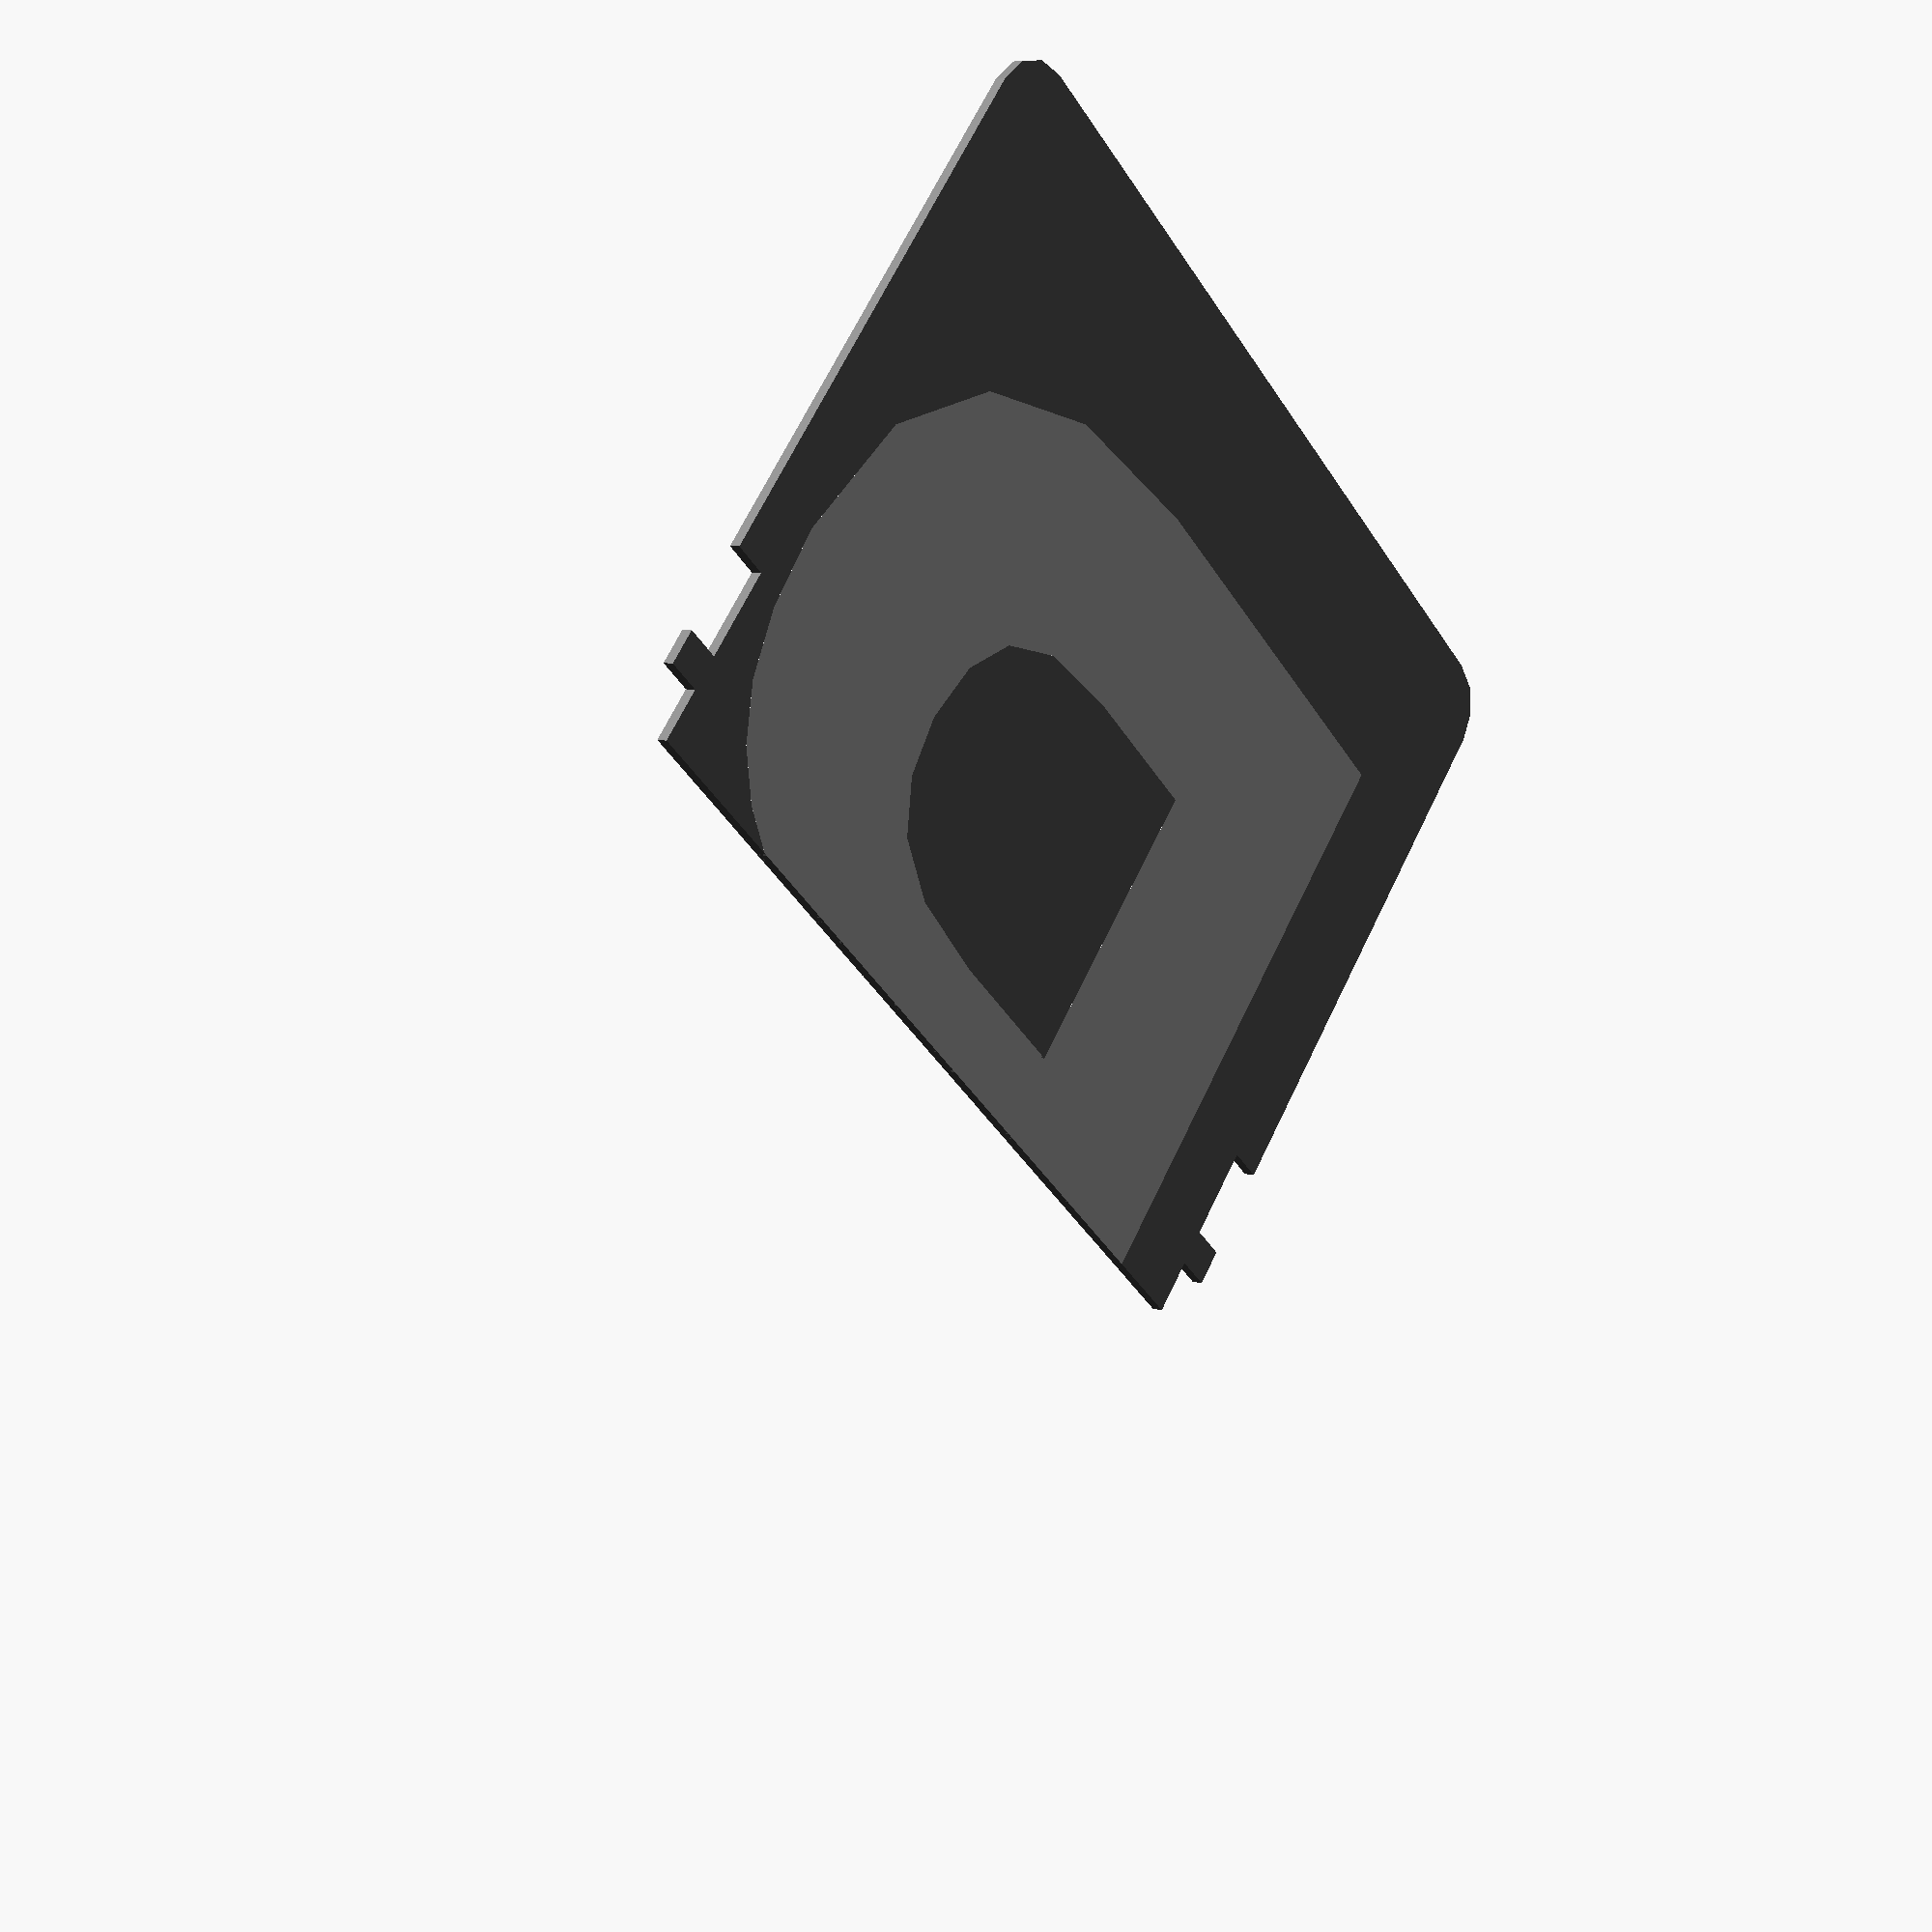
<openscad>
// SplitFlap Generator by Golgarath 2021-06-11 & 2021-06-12
// contributions by ThePseud0o & Smartbert
// Thanks to ProjektionTV & Community

// Model to generate:  
model = "all"; //[card, letter, all, loop]

//letters = "ABCDEFGHIJKLMNOPQRSTUVWXYZ .!?0123456789";
//Letter front side (flap is on top)
letter1 = "A";
//Letter front side (flap is at bottom)
letter2 = "B";

// Font for Letters
font = "Roboto Mono:Bold"; //["Roboto Mono:Bold","Arial Black","Comic Sans MS","Ubuntu Mono"]
//resize factor for letters
//resize factor for letter in X direction
scale_x = 0.7; 
//resize factor for letter in Y direction
scale_y = 0.75;
// Letter Movement on X
move_X = -0.6;
// Letter thickness
letter_thickness = 0.2;
//baseline for Letter
baseline = 10;

// Size of card
//Height of the card in mm
height  = 42.8; 
//Width of the card in mm
width   = 54;
//Thickness of the card in mm
thickness = .6;
 // Corner radius in mm
r = 3;

//coutout width
hinge_width = 2;
// cutout from top
hinge_top = 3; 
// hinge size
hinge = 2; 
//cutout below hinge
hinge_bottom = 5; 

//Distance between flaps
distance = 1; // Smartberts ergänzung

// Flip Card
flip_card = false; //[false, true]

/* [Hidden] */
eps = 0.01;      // epsilon to intersect faces
eps2 = eps * 2;  // epsilon * 2 to intersect faces

//letters for "loop" model
letters = ["9", "A", "B", "C", "D", "E", "F", "G", "H", "I", "J", "K", "L", "M", "N", "O", "P", "Q", "R", "S", "T", "U", "V", "W", "X", "Y", "Z", " ", ".", "!", "?", "0", "1", "2", "3", "4", "5", "6", "7", "8", "9", "A"];
lettercount = 40;

module rcube(size, radius) {
    if(len(radius) == undef) {
        // The same radius on all corners
        rcube(size, [radius, radius, radius, radius]);
    } else if(len(radius) == 2) {
        // Different radii on top and bottom
        rcube(size, [radius[0], radius[0], radius[1], radius[1]]);
    } else if(len(radius) == 4) {
        // Different radius on different corners
        hull() {
            // BL
            if(radius[0] == 0) cube([1, 1, size[2]]);
            else translate([radius[0], radius[0]]) cylinder(r = radius[0], h = size[2]);
            // BR
            if(radius[1] == 0) translate([size[0] - 1, 0]) cube([1, 1, size[2]]);
            else translate([size[0] - radius[1], radius[1]]) cylinder(r = radius[1], h = size[2]);
            // TR
            if(radius[2] == 0) translate([size[0] - 1, size[1] - 1])cube([1, 1, size[2]]);
            else translate([size[0] - radius[2], size[1] - radius[2]]) cylinder(r = radius[2], h = size[2]);
            // TL
            if(radius[3] == 0) translate([0, size[1] - 1]) cube([1, 1, size[2]]);
            else translate([radius[3], size[1] - radius[3]]) cylinder(r = radius[3], h = size[2]);
        }
    } else {
        echo("ERROR: Incorrect length of 'radius' parameter. Expecting integer or vector with length 2 or 4.");
    }
}

module basecard (){
    difference(){
        rcube([width, height, thickness],[r,r,0,0]);
        //TL
        translate([0-eps, height - hinge_top + eps, -eps]) 
            cube([hinge_width + eps2, hinge_top + eps2, thickness + eps2]);
        //BL
        translate([0-eps, height - hinge_top - hinge - hinge_bottom + eps, -eps]) 
            cube([hinge_width + eps2, hinge_bottom + eps2, thickness + eps2]);
        //TR
        translate([width - hinge_width + eps, height - hinge_top + eps, -eps]) 
            cube([hinge_width + eps2, hinge_top + eps2, thickness + eps2]);
        //BR
        translate([width - hinge_width + eps, height - hinge_top - hinge - hinge_bottom + eps, -eps]) 
            cube([hinge_width +eps2, hinge_bottom + eps2, thickness + eps2]);
    }
}

module card(letter1, letter2) {
    difference() {  
        basecard();
        letter(letter1, letter2);        
    }
}

module char (char){
    scale([scale_x, scale_y, 1]) 
        linear_extrude(letter_thickness + eps)        
            text(char, size=(height * 2), halign="center", valign="baseline", font=font);
}

module letter(letter1, letter2) {
     intersection(){ //Letter top
        basecard();        
        rotate([180, 0, 0]) 
            translate ([width/2 + move_X, -(height*2) + baseline - distance / 2, -letter_thickness ]) 
                resize([0, 0, letter_thickness+eps] , auto=[false,false,true]) 
                    char (letter1);
    }
    
    intersection(){ //Letter bottom
        basecard();
        translate ([width/2 + move_X, 0 + baseline + distance / 2, thickness-letter_thickness]) 
            resize([0, 0, letter_thickness + eps], auto=[false,false,true]) 
                char (letter2);
    }
}

if (model=="letter") {
    $fn = $preview ? 12 : 72;
     
    rotate ([flip_card ? 180 : 0, 0, 0]) color ("white") letter(letter1, letter2);
}

if (model=="card") {
    $fn = $preview ? 12 : 72;
    rotate ([flip_card ? 180 : 0, 0, 0]) color ("gray") card(letter1, letter2);
}

if (model=="all") {
    $fn = $preview ? 12 : 72;
    rotate ([flip_card ? 180 : 0, 0, 0]) color ("white") translate ([0, 0, -eps]) scale([1, 1, 1+eps2]) letter(letter1, letter2);
    rotate ([flip_card ? 180 : 0, 0, 0]) color ("gray") card(letter1, letter2);
}

if (model == "loop"){
    $fn = $preview ? 24 : 72;
    for (a=[0:lettercount-1]) {
        
        translate([(width+10)*(a%10), (height*2 + 10+distance) * floor(a / 10), -eps]) 
            color ("white") scale([1, 1, 1+eps2]) letter(letters[a], letters[a+1]);
        translate([(width+10)*(a%10), (height*2 + 10+distance) * floor(a / 10), 0]) 
            color ("gray") basecard();//card(letters[a], letters[a+1]);
        
        rotate([180, 0, 0]) translate([(width+10)*(a%10), -height*2-distance - (height*2 + 10+distance) * floor(a / 10), -thickness -eps]) 
            color ("white") scale([1, 1, 1+eps2]) letter(letters[a+1], letters[a+2]);
        rotate([180, 0, 0]) translate([(width+10)*(a%10),-height*2-distance - (height*2 + 10+distance) * floor(a / 10), -thickness]) 
            color ("gray") basecard();//card(letters[a+1], letters[a+2]);
        
    }
}
</openscad>
<views>
elev=172.6 azim=41.0 roll=229.8 proj=p view=solid
</views>
